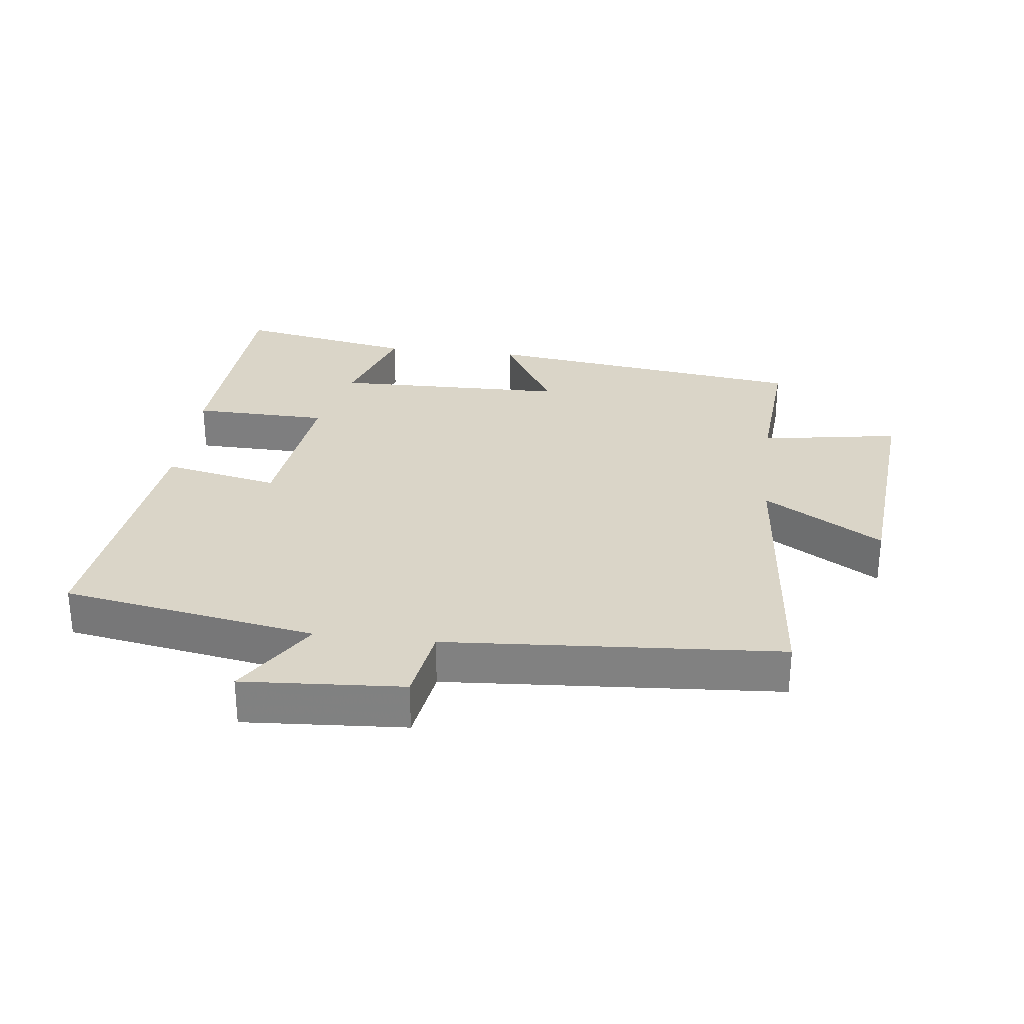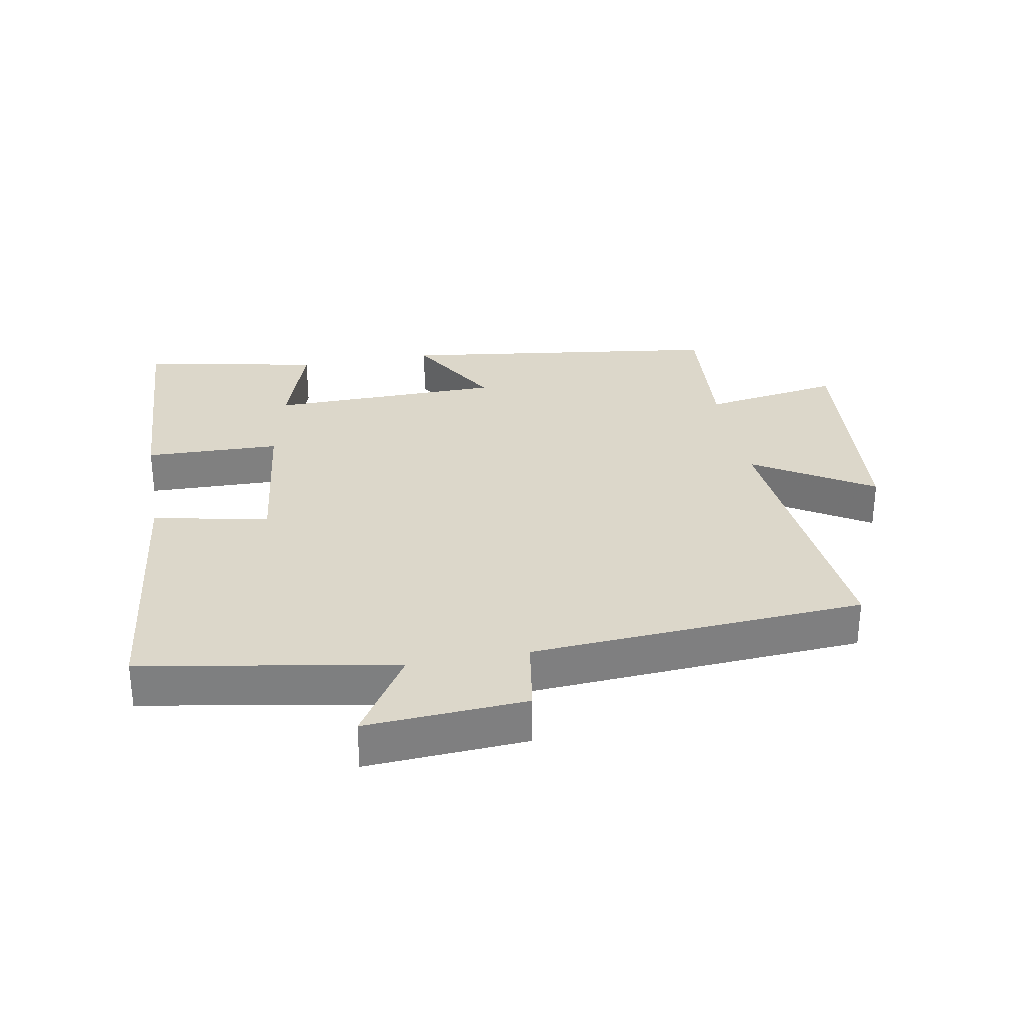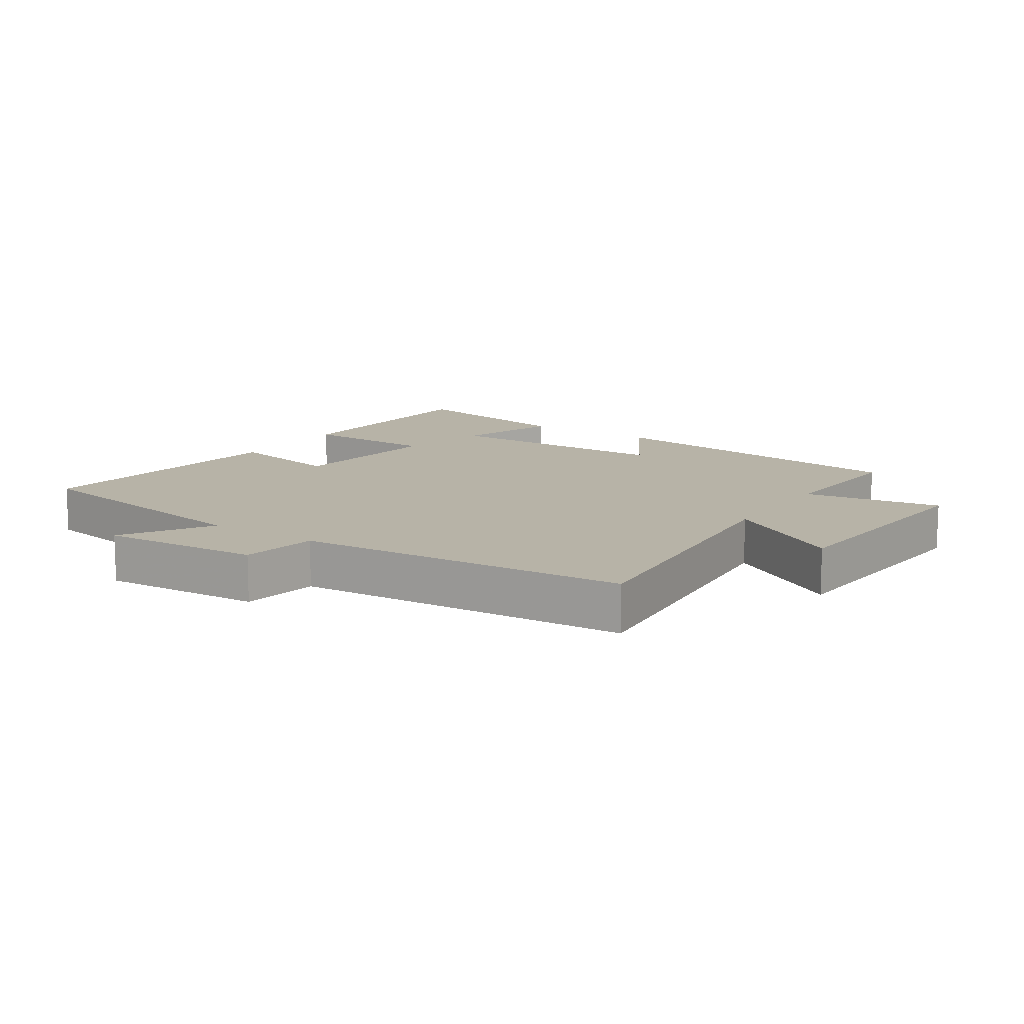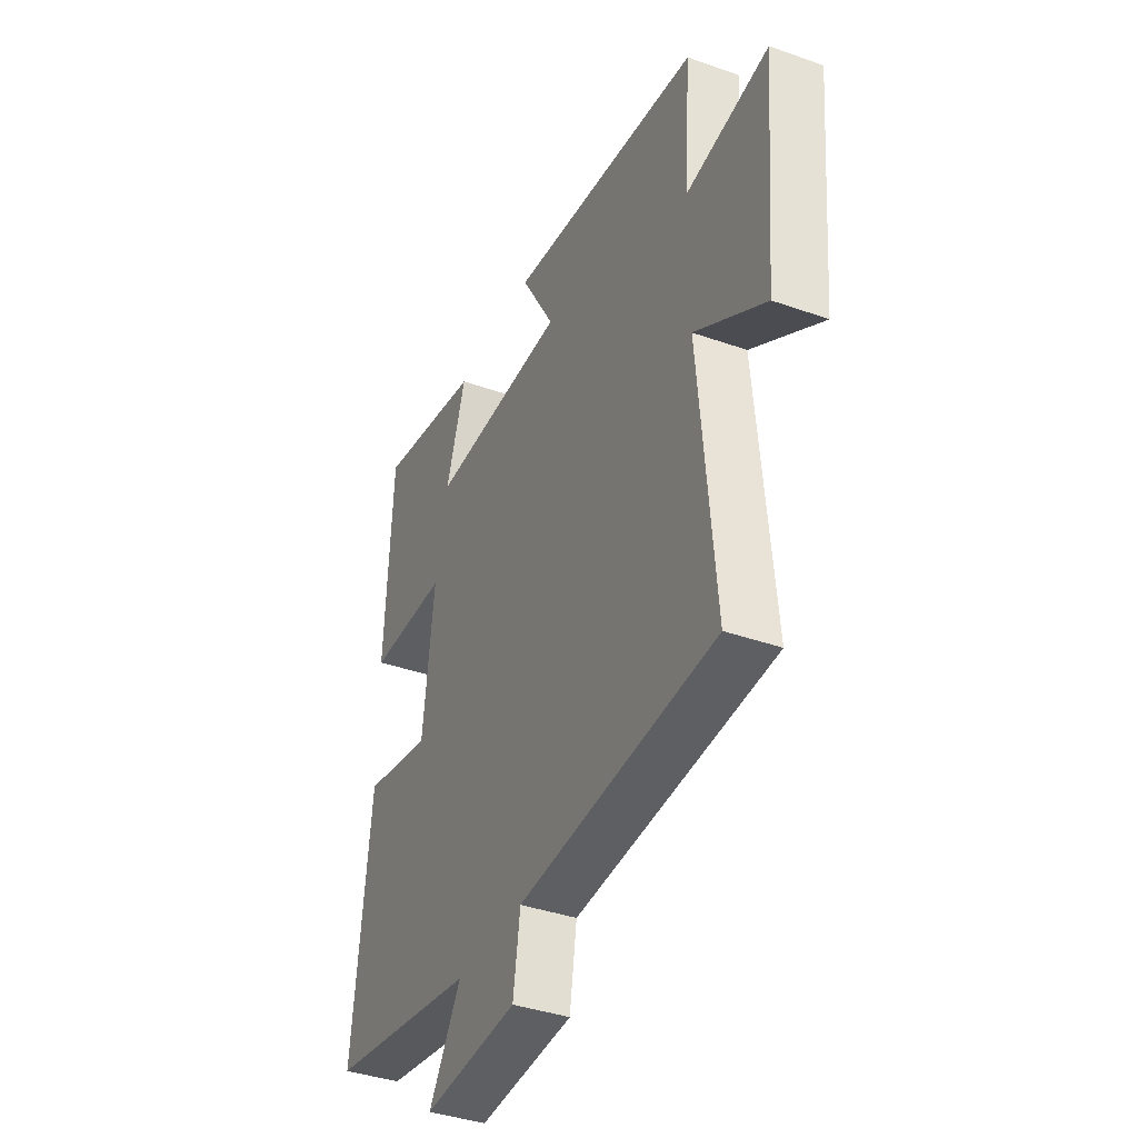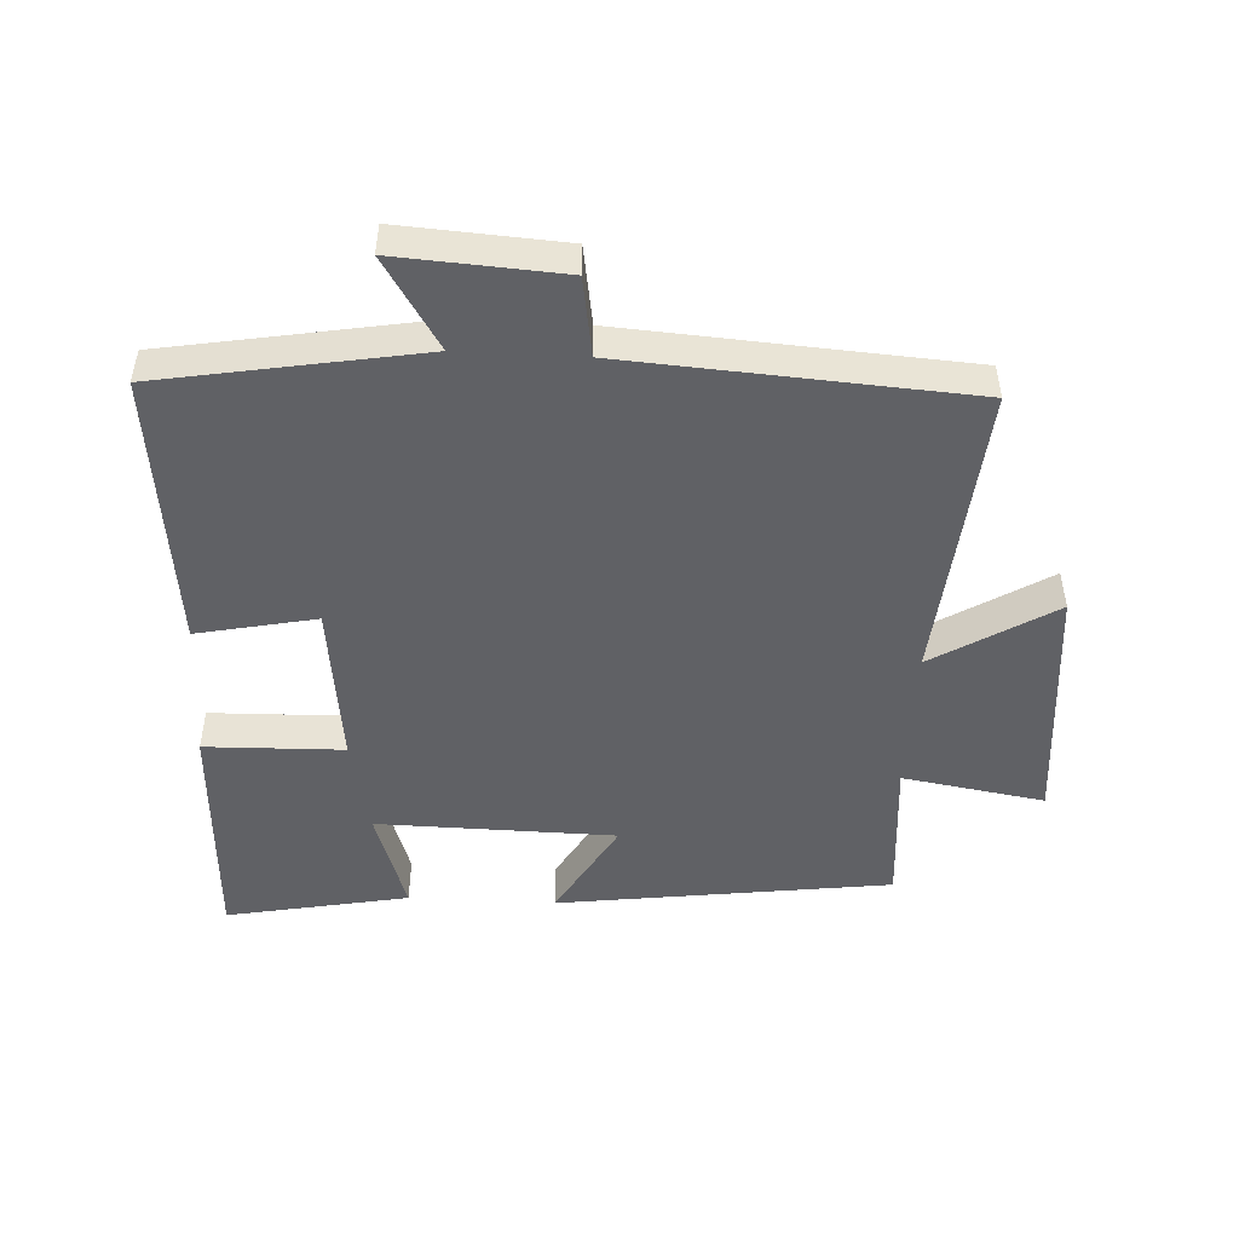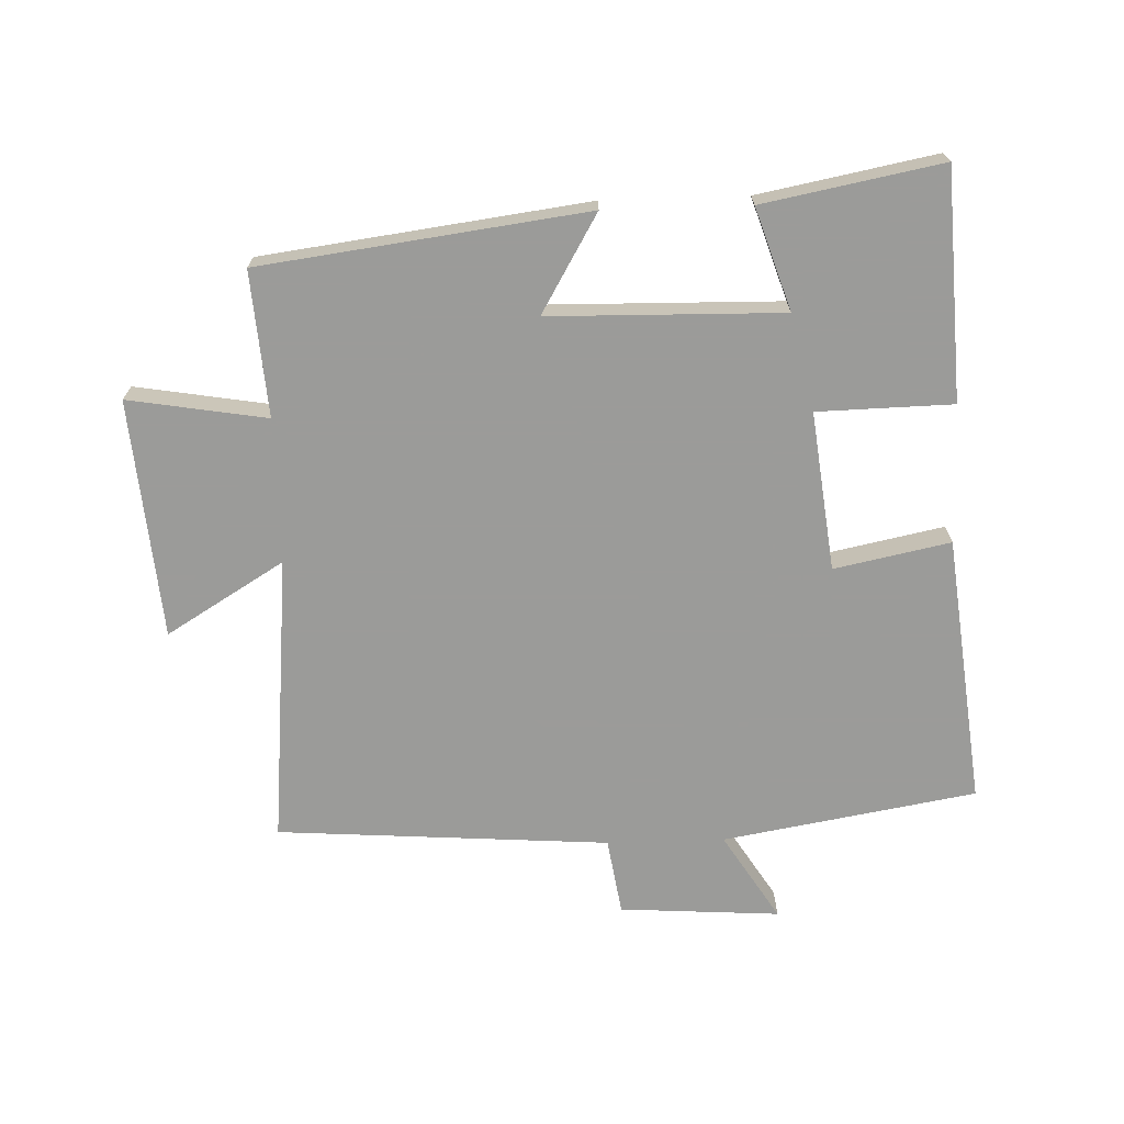
<metadata>
{"format":"obj","ext":"obj","renderer":"f3d","projection":"perspective","resolution":1024,"background":"white","views":[{"elev":29.3,"azim":-173.2,"up":"+Y"},{"elev":30.4,"azim":169.7,"up":"+Y"},{"elev":12.6,"azim":-146.6,"up":"+Y"},{"elev":-38.5,"azim":-114.1,"up":"+Z"},{"elev":-48.8,"azim":177.0,"up":"+Y"},{"elev":-69.6,"azim":1.8,"up":"+Y"}]}
</metadata>
<code>
v 0.548 0.07 -0.432
v 0.156 0.07 -0.5
v 0.241 0.07 -0.635
v -0.007 0.07 -0.619
v -0.026 0.07 -0.5
v -0.541 0.07 -0.465
v -0.5 0.07 -0.015
v -0.682 0.07 -0.126
v -0.714 0.07 0.244
v -0.5 0.07 0.209
v -0.517 0.07 0.433
v -0.014 0.07 0.5
v -0.102 0.07 0.349
v 0.258 0.07 0.343
v 0.206 0.07 0.5
v 0.481 0.07 0.553
v 0.5 0.07 0.199
v 0.291 0.07 0.194
v 0.321 0.07 -0.052
v 0.5 0.07 -0.015
v 0.548 0 -0.432
v 0.156 0 -0.5
v 0.241 0 -0.635
v -0.007 0 -0.619
v -0.026 0 -0.5
v -0.541 0 -0.465
v -0.5 0 -0.015
v -0.682 0 -0.126
v -0.714 0 0.244
v -0.5 0 0.209
v -0.517 0 0.433
v -0.014 0 0.5
v -0.102 0 0.349
v 0.258 0 0.343
v 0.206 0 0.5
v 0.481 0 0.553
v 0.5 0 0.199
v 0.291 0 0.194
v 0.321 0 -0.052
v 0.5 0 -0.015
f 19 20 1 2
f 18 19 2
f 16 17 18
f 14 15 16
f 14 16 18
f 13 14 18 2
f 10 11 12 13
f 7 8 9 10
f 7 10 13 2
f 5 6 7 2
f 2 3 4 5
f 22 21 40 39
f 22 39 38
f 38 37 36
f 36 35 34
f 38 36 34
f 22 38 34 33
f 33 32 31 30
f 30 29 28 27
f 22 33 30 27
f 22 27 26 25
f 25 24 23 22
f 1 21 22 2
f 2 22 23 3
f 3 23 24 4
f 4 24 25 5
f 5 25 26 6
f 6 26 27 7
f 7 27 28 8
f 8 28 29 9
f 9 29 30 10
f 10 30 31 11
f 11 31 32 12
f 12 32 33 13
f 13 33 34 14
f 14 34 35 15
f 15 35 36 16
f 16 36 37 17
f 17 37 38 18
f 18 38 39 19
f 19 39 40 20
f 20 40 21 1

</code>
